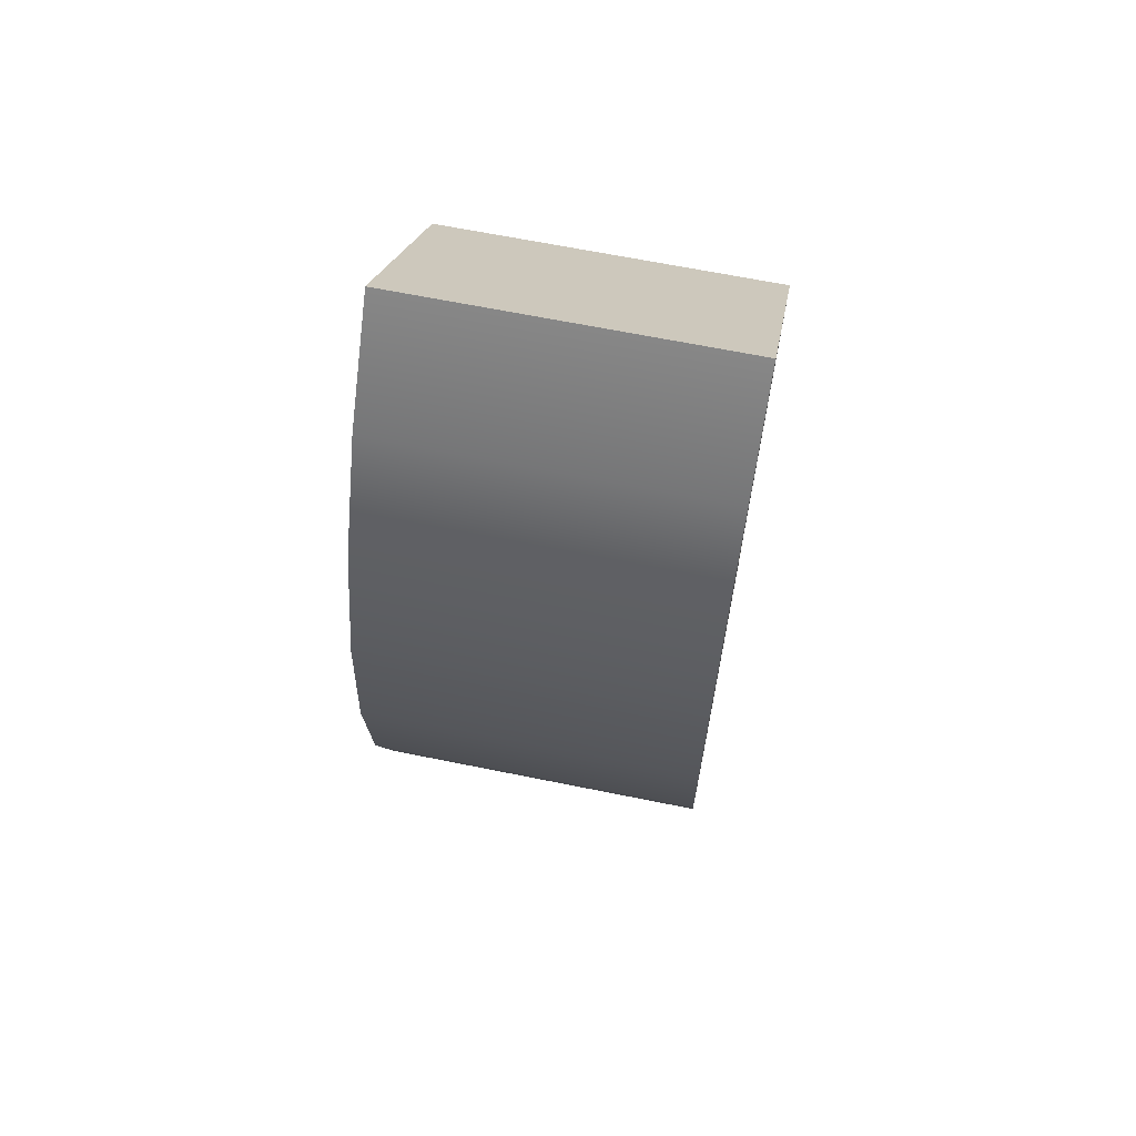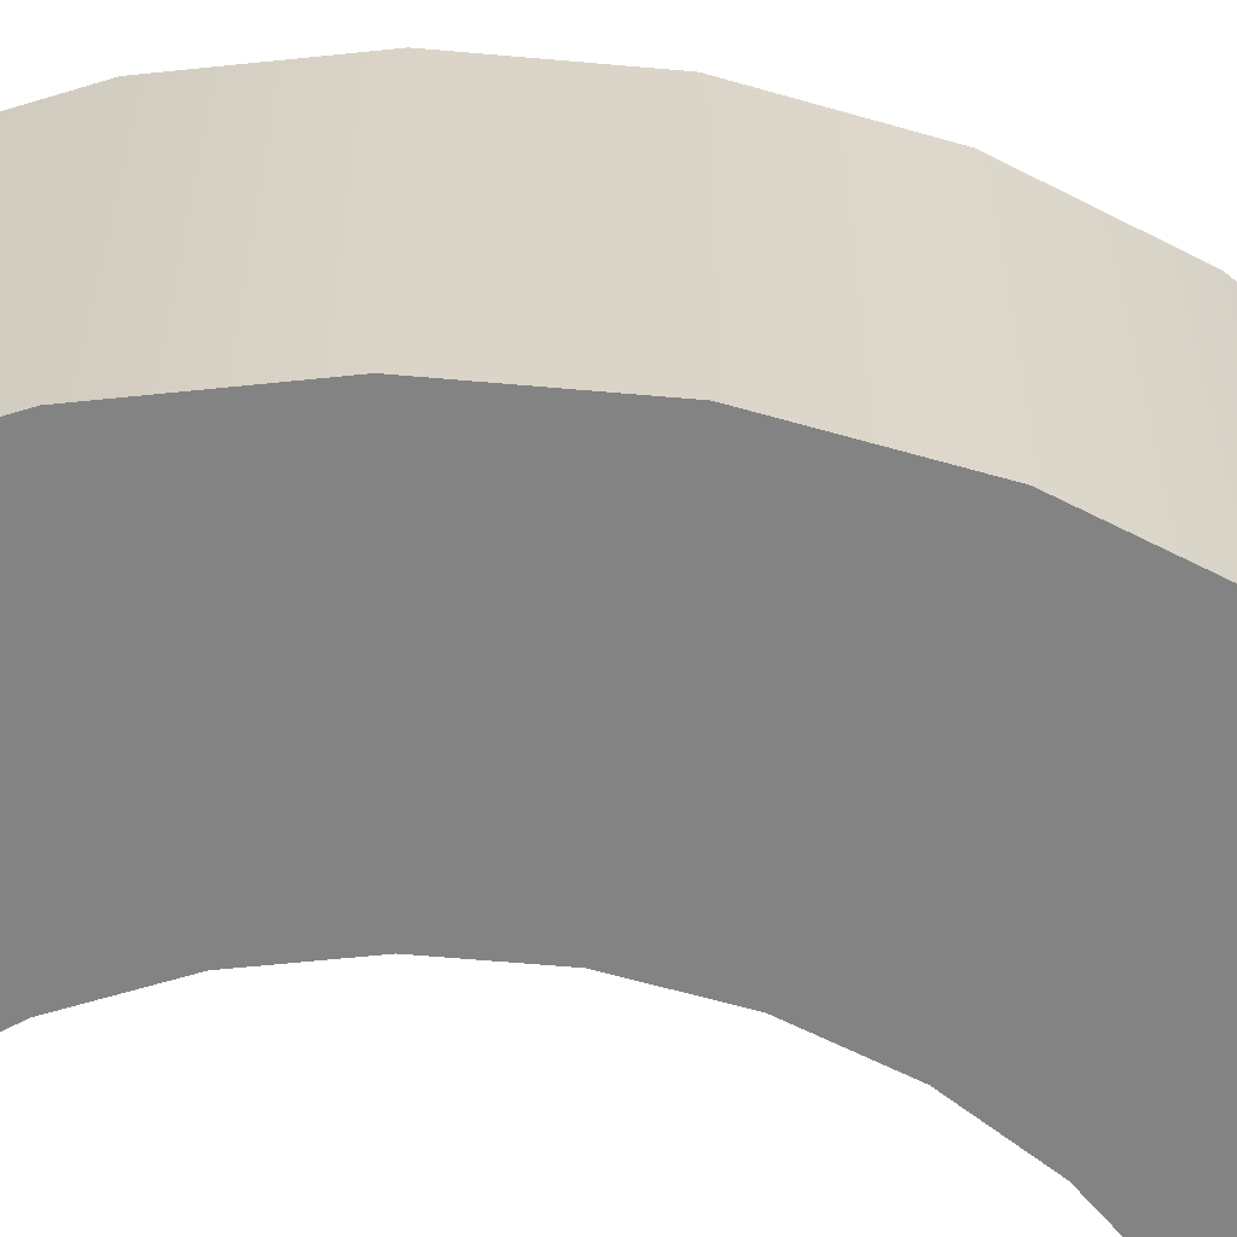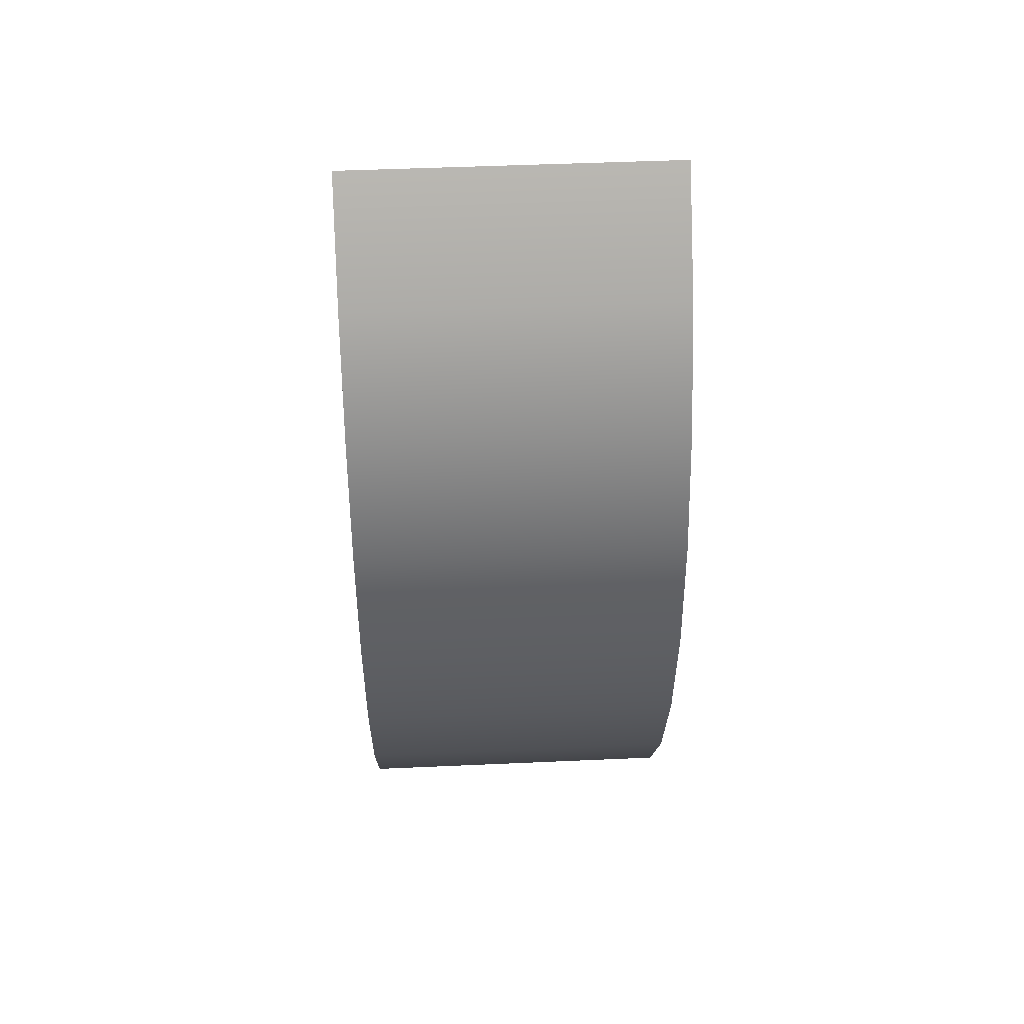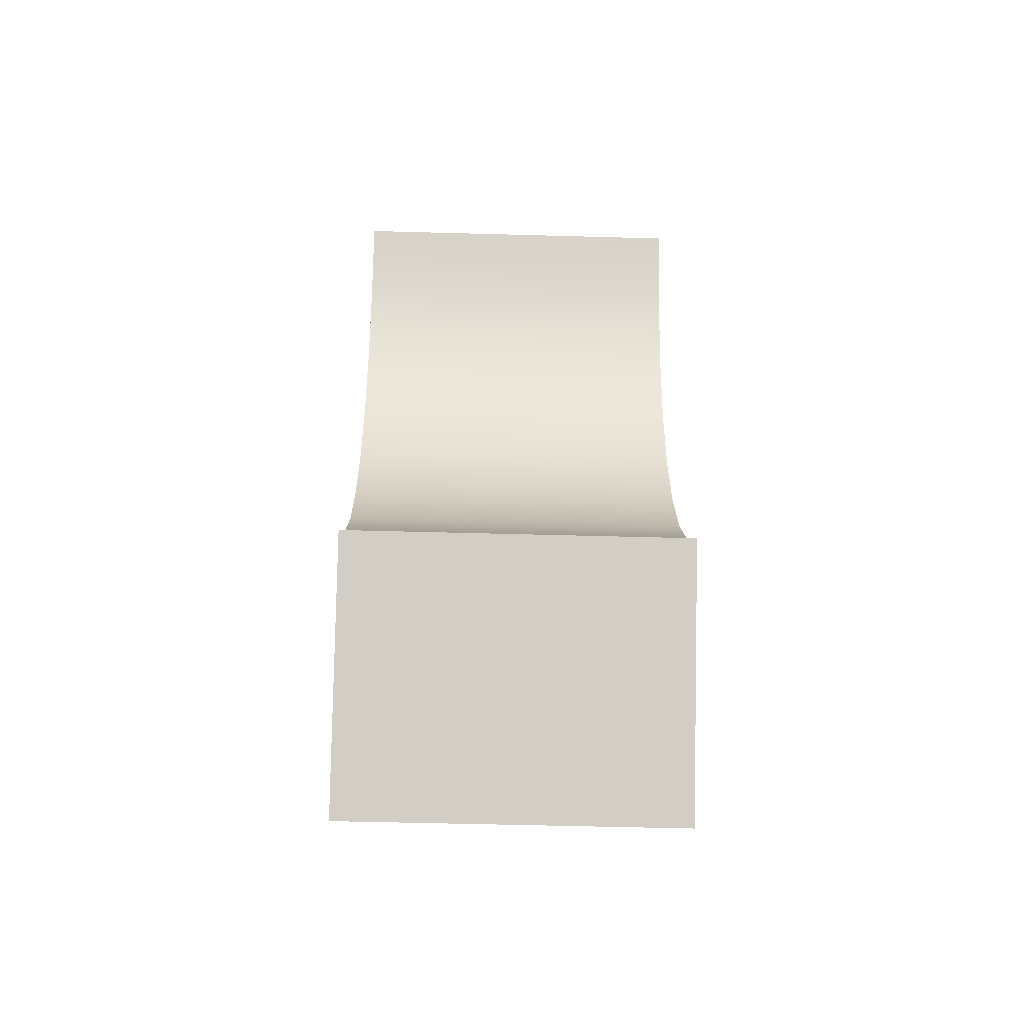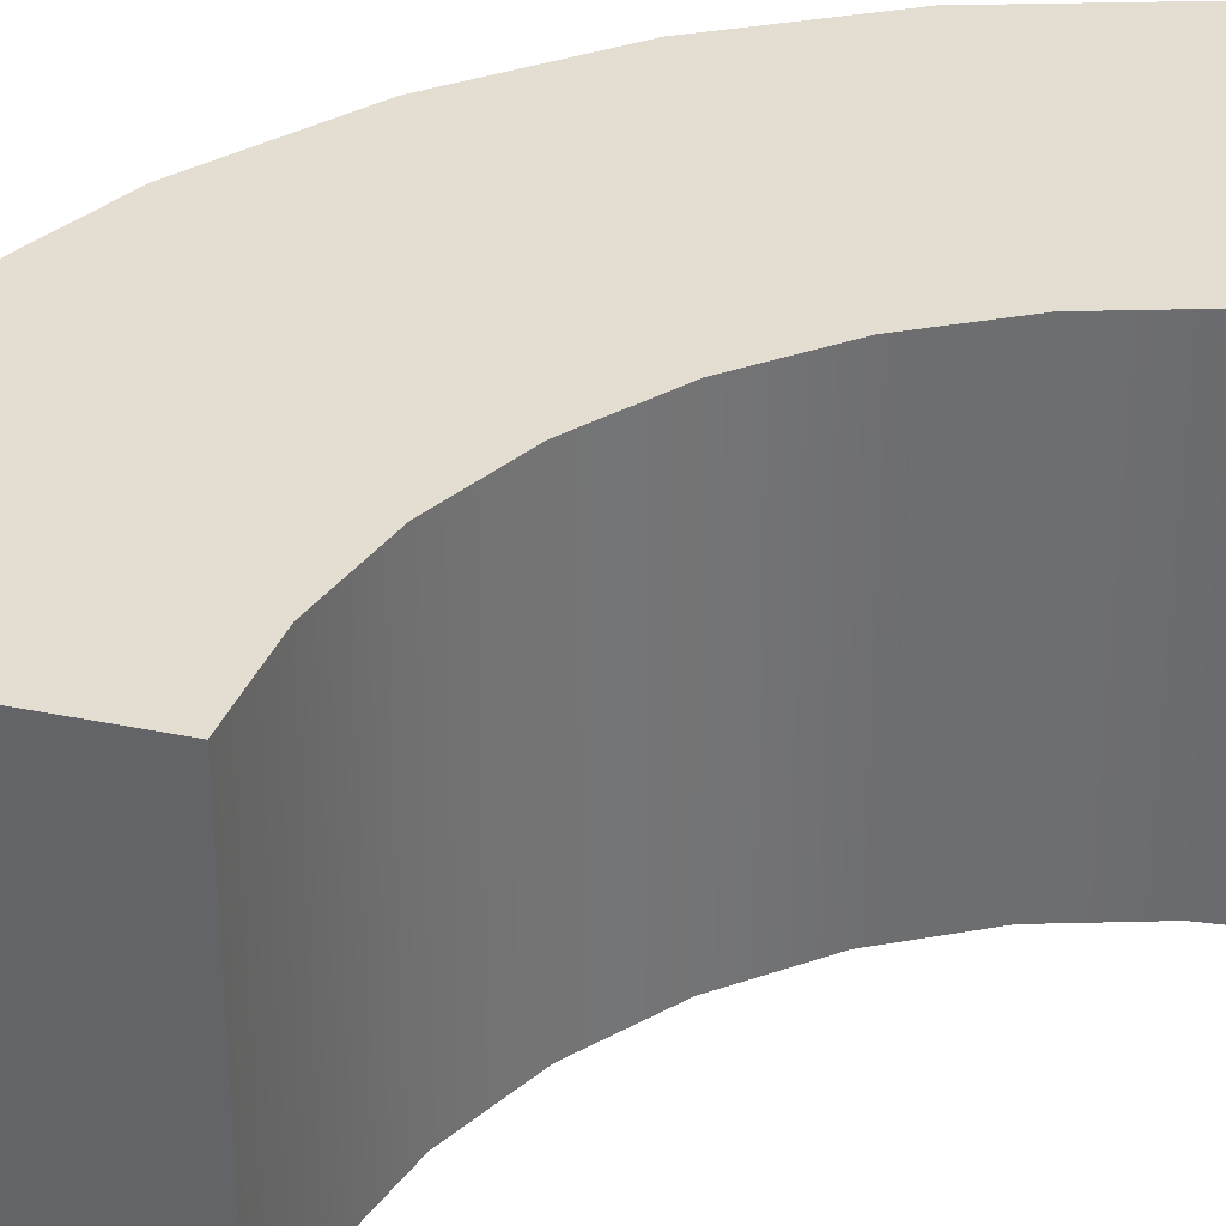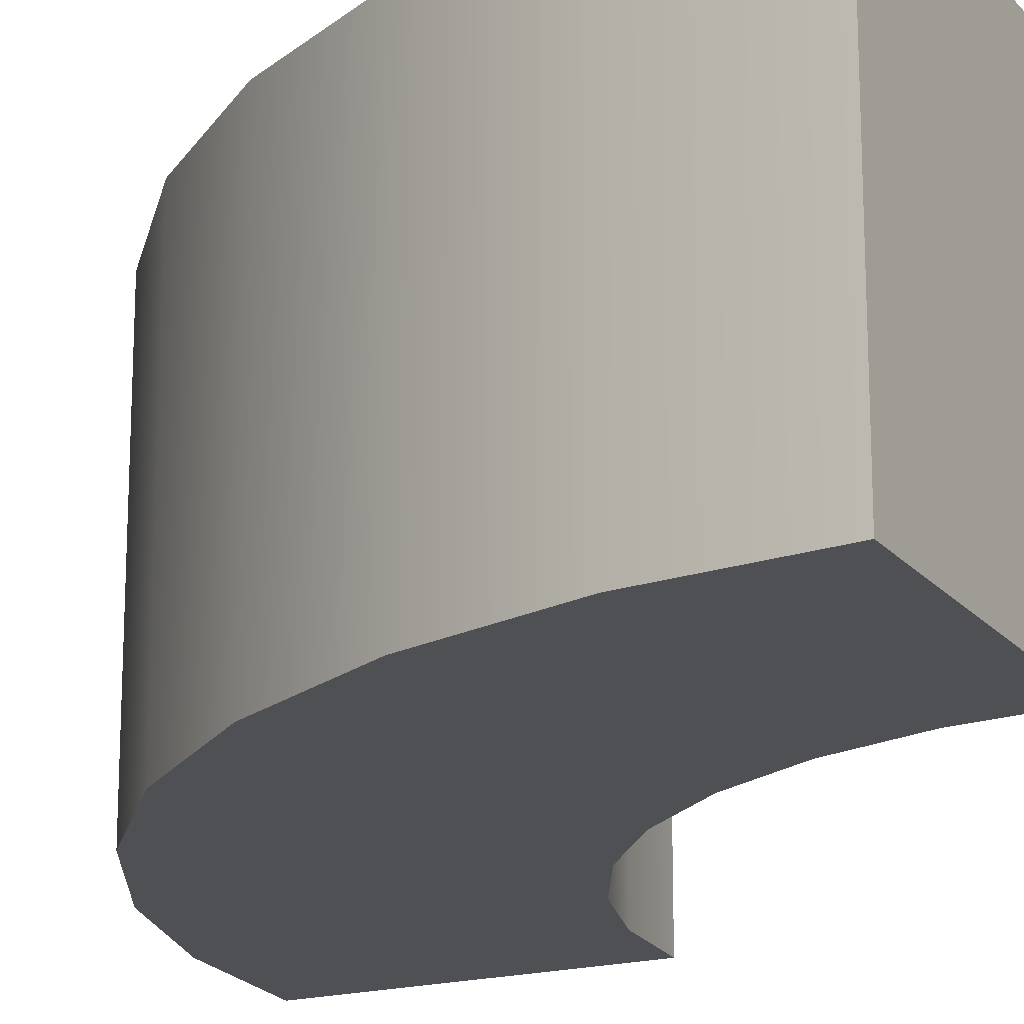
<metadata>
{"format":"obj","ext":"obj","renderer":"f3d","projection":"perspective","resolution":1024,"background":"white","views":[{"elev":65.9,"azim":101.5,"up":"+Z"},{"elev":-61.1,"azim":79.2,"up":"+Y"},{"elev":47.4,"azim":87.1,"up":"+Z"},{"elev":-52.4,"azim":-91.7,"up":"+Z"},{"elev":36.1,"azim":-120.0,"up":"+Y"},{"elev":-19.1,"azim":162.2,"up":"+Y"}]}
</metadata>
<code>
g QuarterPipeRotated2
v -0.2757 0.5 0.4243
v -0.2757 0 0.4243
v -0.2011 0 0.3333
v -0.2011 0.5 0.3333
v -0.1457 0 0.2296
v -0.1457 0.5 0.2296
v -0.1115 0 0.1171
v -0.1115 0.5 0.1171
v -0.1 0 5.551e-17
v -0.1 0.5 5.551e-17
v -0.1115 0 -0.1171
v -0.1115 0.5 -0.1171
v -0.1457 0 -0.2296
v -0.1457 0.5 -0.2296
v -0.2011 0 -0.3333
v -0.2011 0.5 -0.3333
v -0.2757 0 -0.4243
v -0.2757 0.5 -0.4243
v 0.1315 0.5 0.5556
v 0.007107 0.5 0.7071
v -0.2757 0.5 0.4243
v -0.2011 0.5 0.3333
v 0.2239 0.5 0.3827
v -0.1457 0.5 0.2296
v 0.2808 0.5 0.1951
v -0.1115 0.5 0.1171
v 0.3 0.5 1.11e-16
v -0.1 0.5 5.551e-17
v 0.2808 0.5 -0.1951
v -0.1115 0.5 -0.1171
v 0.2239 0.5 -0.3827
v -0.1457 0.5 -0.2296
v 0.1315 0.5 -0.5556
v -0.2011 0.5 -0.3333
v 0.007107 0.5 -0.7071
v -0.2757 0.5 -0.4243
v 0.1315 0 0.5556
v 0.007107 0 0.7071
v 0.007107 0.5 0.7071
v 0.1315 0.5 0.5556
v 0.2239 0 0.3827
v 0.2239 0.5 0.3827
v 0.2808 0 0.1951
v 0.2808 0.5 0.1951
v 0.3 0 1.11e-16
v 0.3 0.5 1.11e-16
v 0.2808 0 -0.1951
v 0.2808 0.5 -0.1951
v 0.2239 0 -0.3827
v 0.2239 0.5 -0.3827
v 0.1315 0 -0.5556
v 0.1315 0.5 -0.5556
v 0.007107 0 -0.7071
v 0.007107 0.5 -0.7071
v -0.2757 0 0.4243
v 0.007107 0 0.7071
v 0.1315 0 0.5556
v -0.2011 0 0.3333
v 0.2239 0 0.3827
v -0.1457 0 0.2296
v 0.2808 0 0.1951
v -0.1115 0 0.1171
v 0.3 0 1.11e-16
v -0.1 0 5.551e-17
v 0.2808 0 -0.1951
v -0.1115 0 -0.1171
v 0.2239 0 -0.3827
v -0.1457 0 -0.2296
v 0.1315 0 -0.5556
v -0.2011 0 -0.3333
v 0.007107 0 -0.7071
v -0.2757 0 -0.4243
v -0.2757 0 0.4243
v -0.2757 0.5 0.4243
v 0.007107 0.5 0.7071
v 0.007107 0 0.7071
v 0.007107 0.5 -0.7071
v -0.2757 0.5 -0.4243
v -0.2757 0 -0.4243
v 0.007107 0 -0.7071
f 3 2 1
f 4 3 1
f 5 3 4
f 6 5 4
f 7 5 6
f 8 7 6
f 9 7 8
f 10 9 8
f 11 9 10
f 12 11 10
f 13 11 12
f 14 13 12
f 15 13 14
f 16 15 14
f 17 15 16
f 18 17 16
f 21 20 19
f 22 21 19
f 22 19 23
f 24 22 23
f 24 23 25
f 26 24 25
f 26 25 27
f 28 26 27
f 28 27 29
f 30 28 29
f 30 29 31
f 32 30 31
f 32 31 33
f 34 32 33
f 34 33 35
f 36 34 35
f 39 38 37
f 40 39 37
f 40 37 41
f 42 40 41
f 42 41 43
f 44 42 43
f 44 43 45
f 46 44 45
f 46 45 47
f 48 46 47
f 48 47 49
f 50 48 49
f 50 49 51
f 52 50 51
f 52 51 53
f 54 52 53
f 57 56 55
f 58 57 55
f 59 57 58
f 60 59 58
f 61 59 60
f 62 61 60
f 63 61 62
f 64 63 62
f 65 63 64
f 66 65 64
f 67 65 66
f 68 67 66
f 69 67 68
f 70 69 68
f 71 69 70
f 72 71 70
f 75 74 73
f 76 75 73
f 79 78 77
f 80 79 77

</code>
